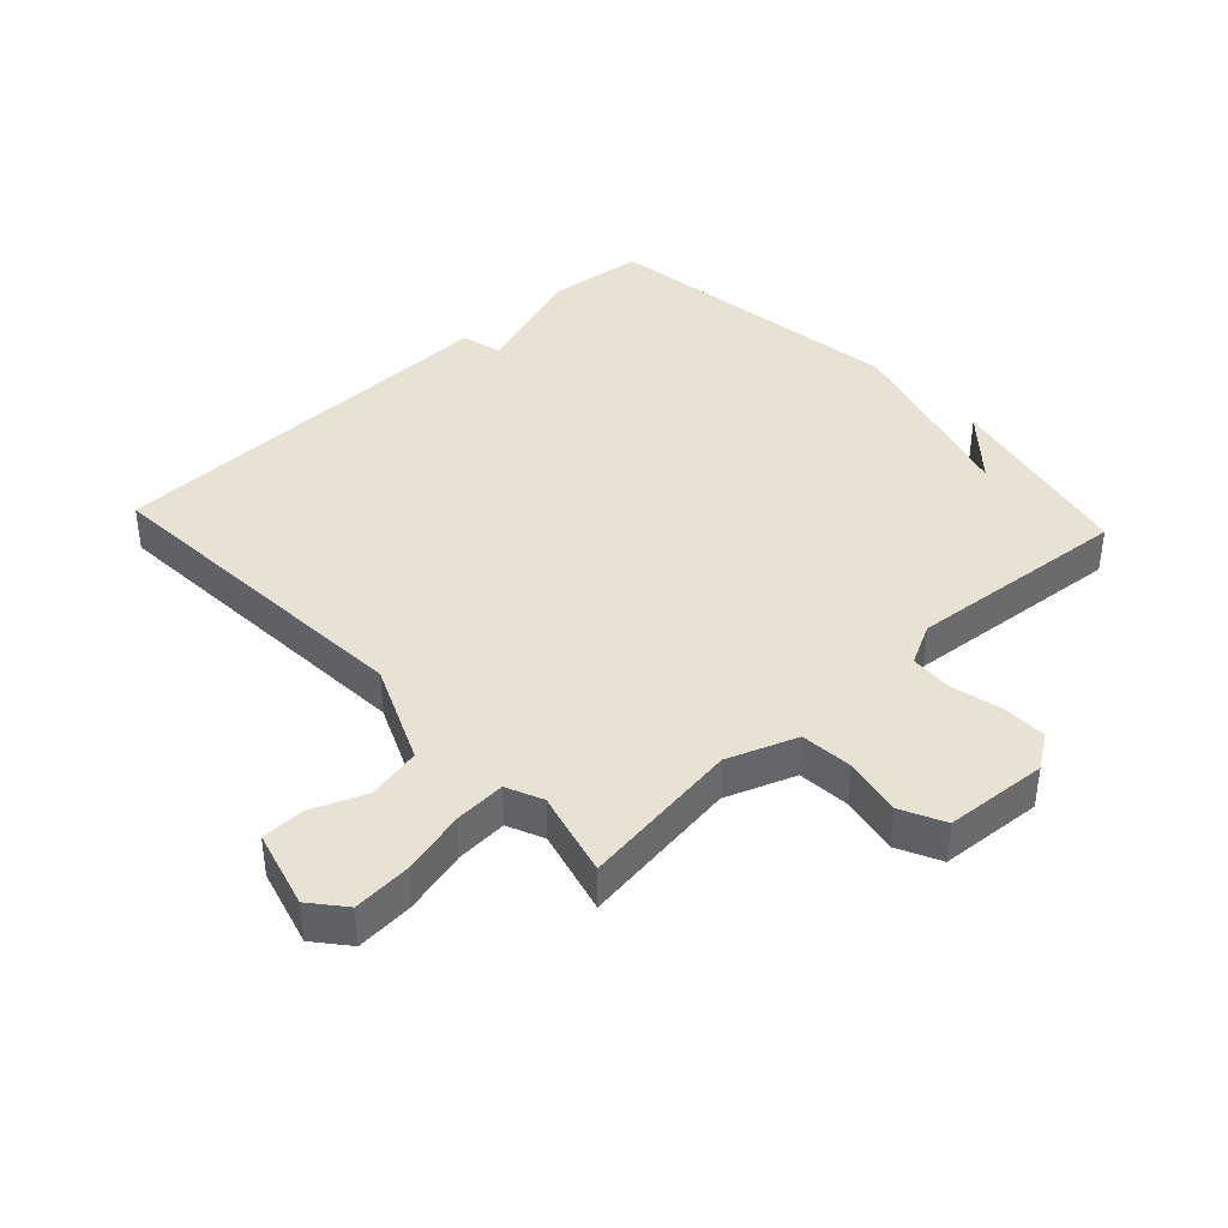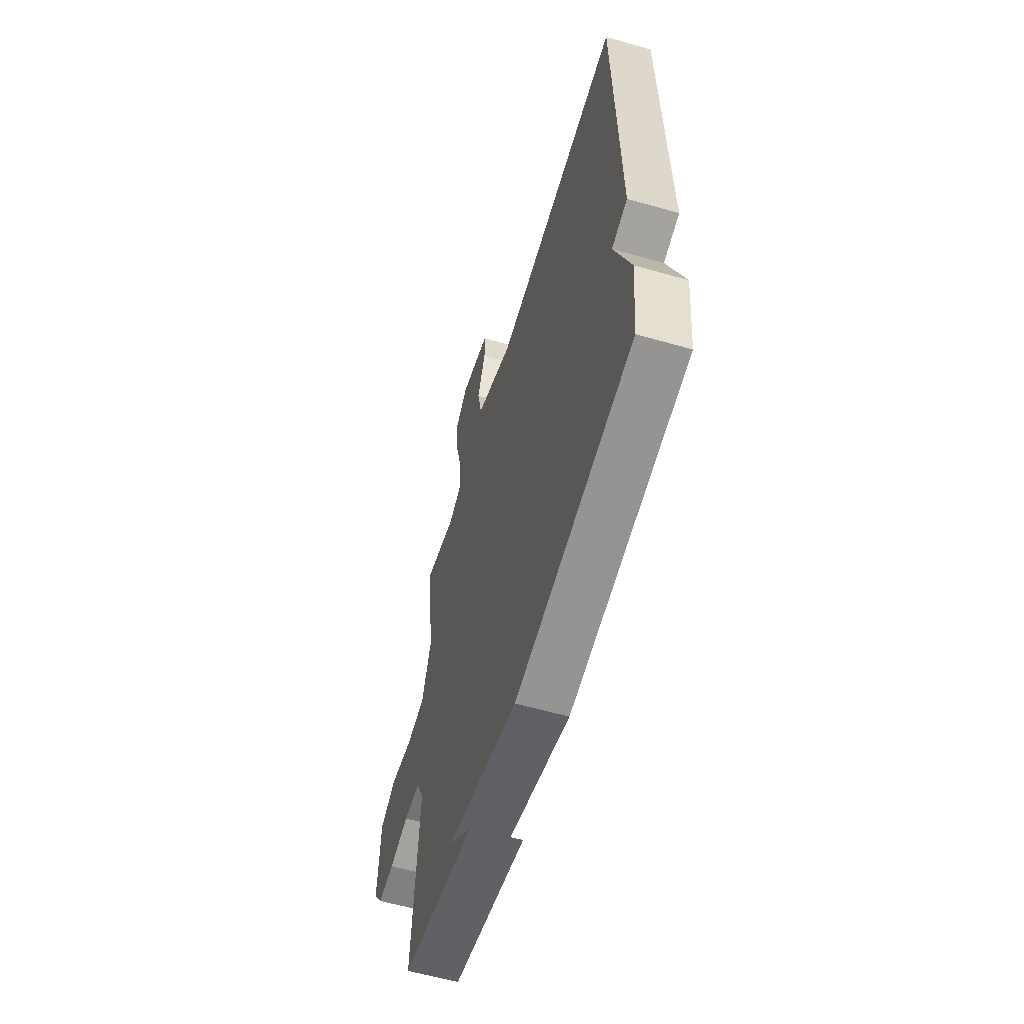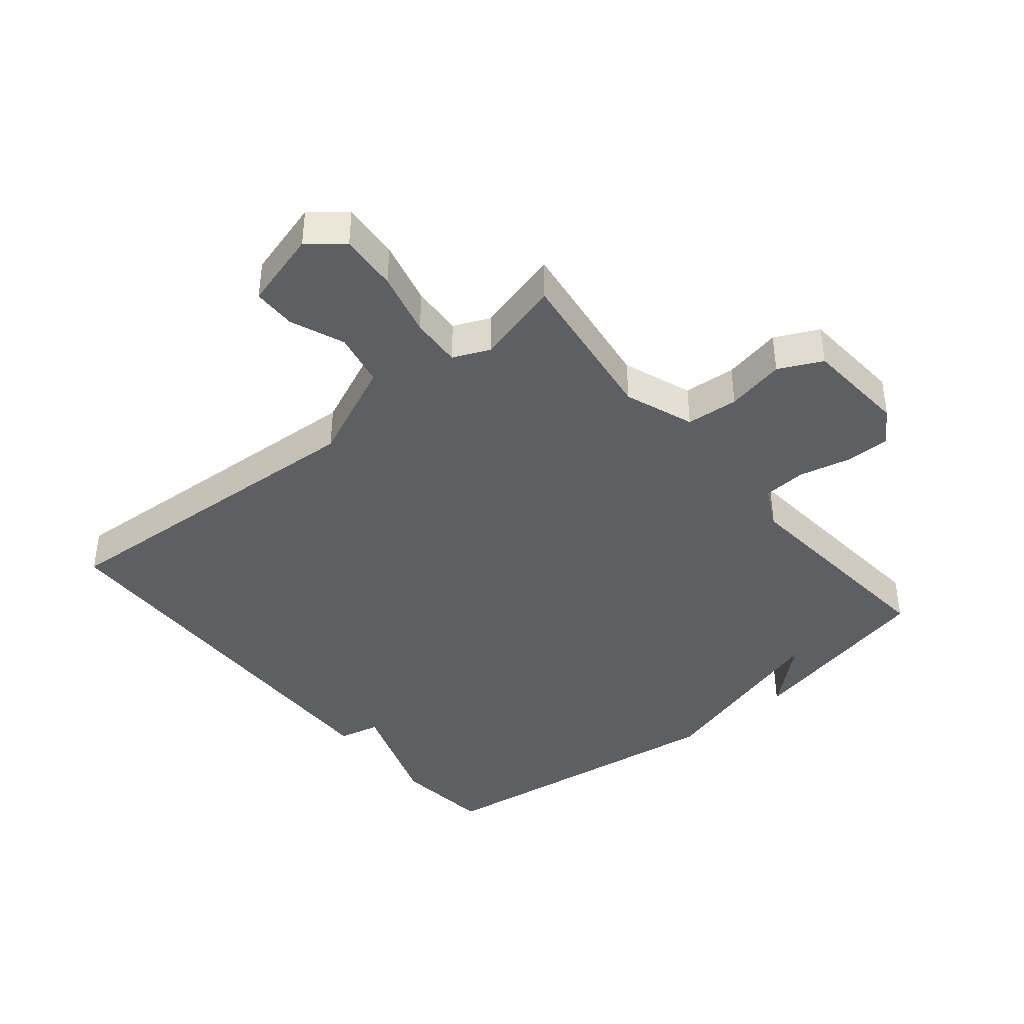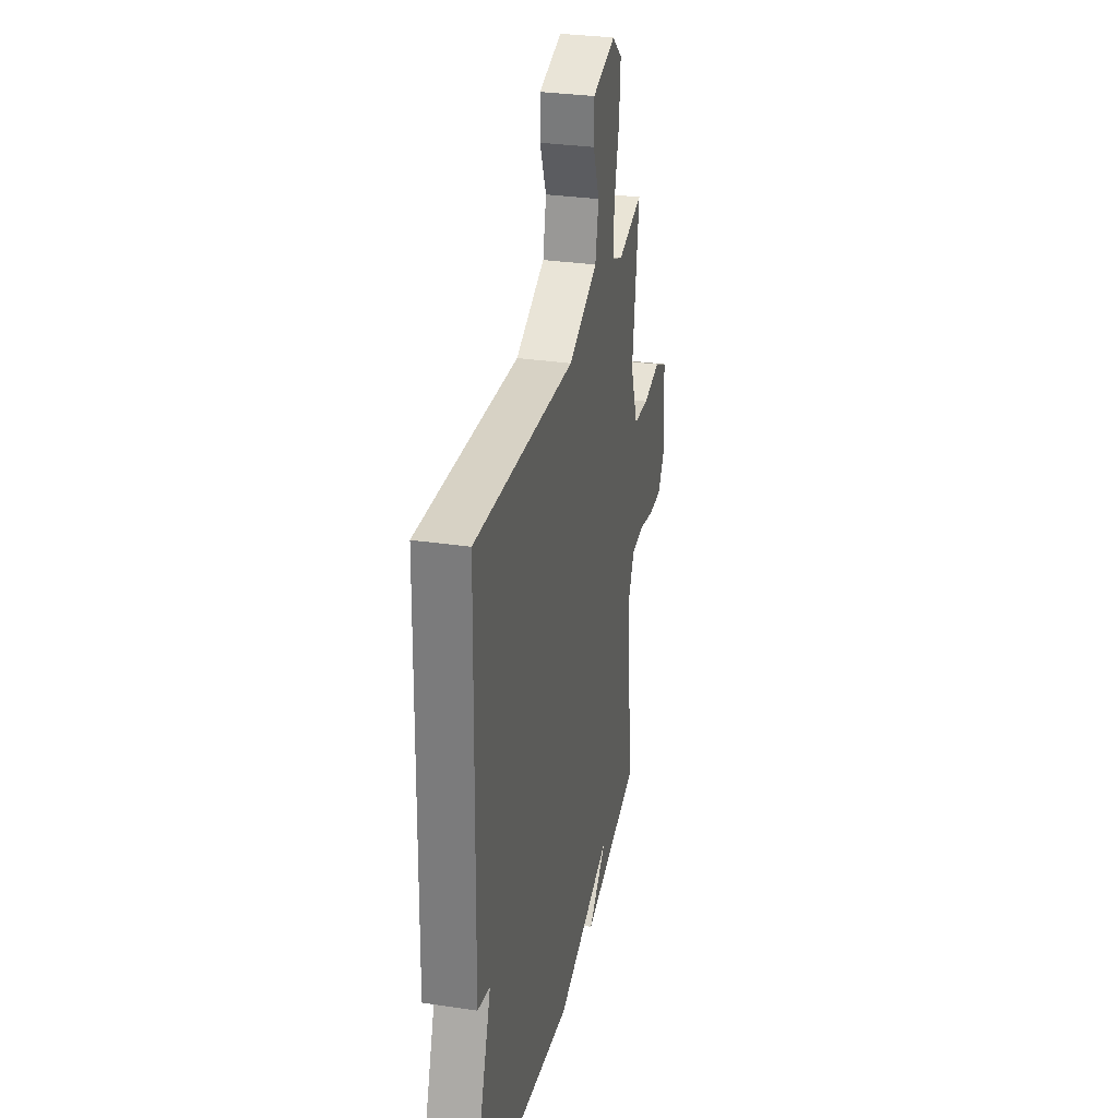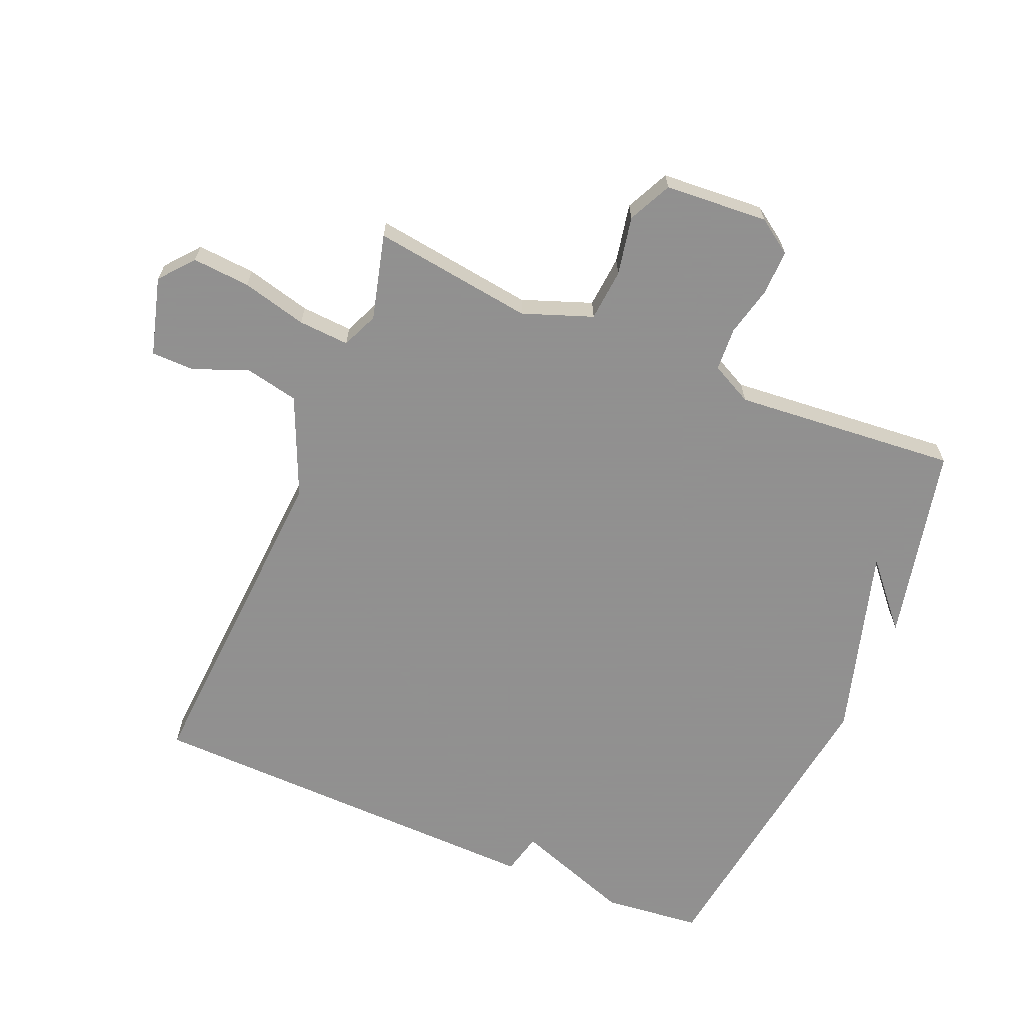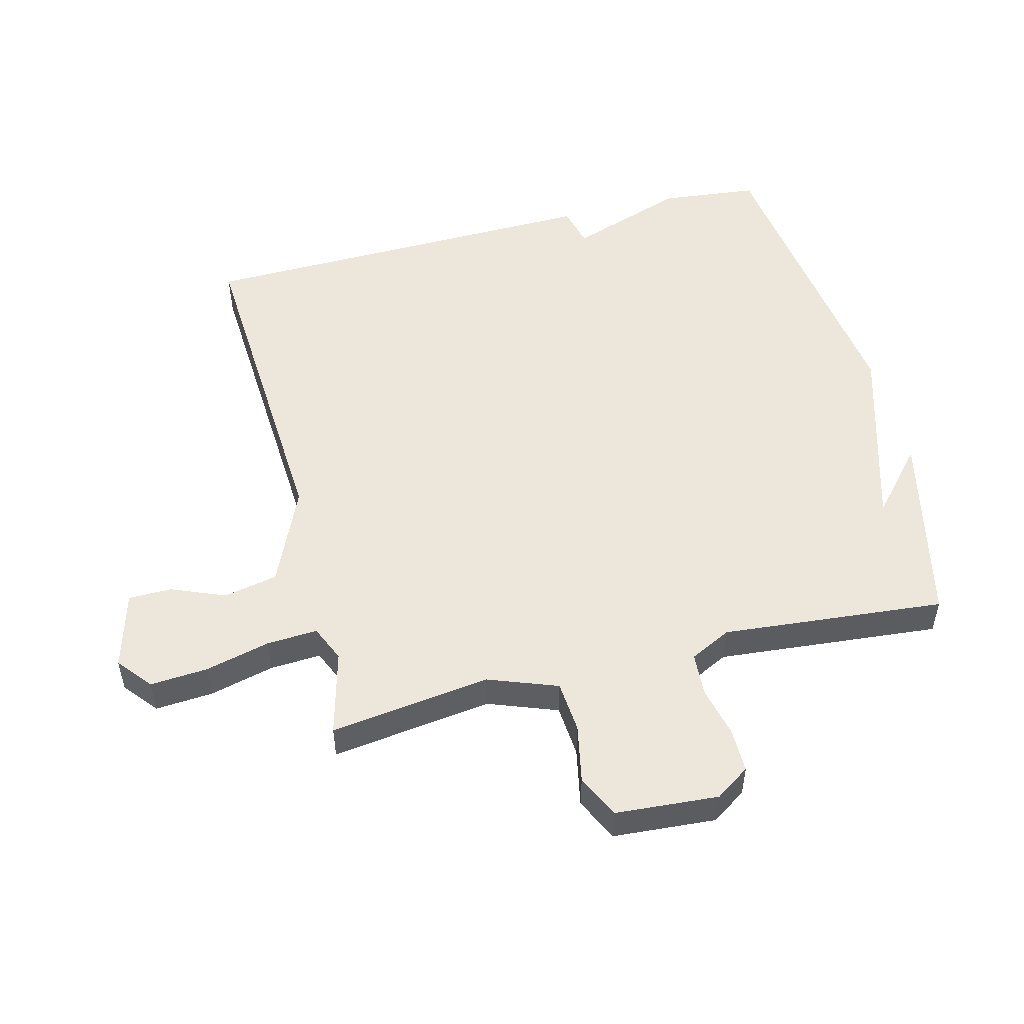
<metadata>
{"format":"obj","ext":"obj","renderer":"f3d","projection":"perspective","resolution":1024,"background":"white","views":[{"elev":39.9,"azim":47.1,"up":"+Y"},{"elev":-59.3,"azim":-106.4,"up":"+Z"},{"elev":-40.9,"azim":39.7,"up":"+Y"},{"elev":30.7,"azim":-77.9,"up":"+Z"},{"elev":-65.8,"azim":67.2,"up":"+Y"},{"elev":51.7,"azim":76.0,"up":"+Y"}]}
</metadata>
<code>
v -0.5 0.07 -0.5
v -0.516 0.07 -0.346
v -0.451 0.07 -0.162
v -0.516 0.07 -0.146
v -0.5 0.07 0.5
v 0.029 0.07 0.467
v 0.185 0.07 0.535
v 0.203 0.07 0.62
v 0.169 0.07 0.705
v 0.17 0.07 0.773
v 0.293 0.07 0.807
v 0.346 0.07 0.763
v 0.339 0.07 0.672
v 0.313 0.07 0.57
v 0.308 0.07 0.49
v 0.365 0.07 0.465
v 0.5 0.07 0.5
v 0.465 0.07 0.247
v 0.505 0.07 0.138
v 0.587 0.07 0.131
v 0.679 0.07 0.149
v 0.747 0.07 0.116
v 0.758 0.07 -0.046
v 0.721 0.07 -0.1
v 0.651 0.07 -0.099
v 0.571 0.07 -0.08
v 0.503 0.07 -0.084
v 0.47 0.07 -0.149
v 0.5 0.07 -0.5
v 0.19 0.07 -0.568
v 0.29 0.07 -0.481
v -0.01 0.07 -0.568
v -0.5 0 -0.5
v -0.516 0 -0.346
v -0.451 0 -0.162
v -0.516 0 -0.146
v -0.5 0 0.5
v 0.029 0 0.467
v 0.185 0 0.535
v 0.203 0 0.62
v 0.169 0 0.705
v 0.17 0 0.773
v 0.293 0 0.807
v 0.346 0 0.763
v 0.339 0 0.672
v 0.313 0 0.57
v 0.308 0 0.49
v 0.365 0 0.465
v 0.5 0 0.5
v 0.465 0 0.247
v 0.505 0 0.138
v 0.587 0 0.131
v 0.679 0 0.149
v 0.747 0 0.116
v 0.758 0 -0.046
v 0.721 0 -0.1
v 0.651 0 -0.099
v 0.571 0 -0.08
v 0.503 0 -0.084
v 0.47 0 -0.149
v 0.5 0 -0.5
v 0.19 0 -0.568
v 0.29 0 -0.481
v -0.01 0 -0.568
f 1 2 3
f 32 1 3
f 31 32 3
f 29 30 31
f 28 29 31 3
f 4 5 6
f 3 4 6
f 28 3 6
f 27 28 6
f 26 27 6 7
f 24 25 26
f 23 24 26
f 22 23 26
f 21 22 26
f 20 21 26
f 19 20 26
f 26 7 8
f 19 26 8
f 18 19 8
f 16 17 18
f 15 16 18
f 15 18 8 9
f 9 10 11
f 15 9 11
f 14 15 11
f 11 12 13 14
f 35 34 33
f 35 33 64
f 35 64 63
f 63 62 61
f 35 63 61 60
f 38 37 36
f 38 36 35
f 38 35 60
f 38 60 59
f 39 38 59 58
f 58 57 56
f 58 56 55
f 58 55 54
f 58 54 53
f 58 53 52
f 58 52 51
f 40 39 58
f 40 58 51
f 40 51 50
f 50 49 48
f 50 48 47
f 41 40 50 47
f 43 42 41
f 43 41 47
f 43 47 46
f 46 45 44 43
f 1 33 34 2
f 2 34 35 3
f 3 35 36 4
f 4 36 37 5
f 5 37 38 6
f 6 38 39 7
f 7 39 40 8
f 8 40 41 9
f 9 41 42 10
f 10 42 43 11
f 11 43 44 12
f 12 44 45 13
f 13 45 46 14
f 14 46 47 15
f 15 47 48 16
f 16 48 49 17
f 17 49 50 18
f 18 50 51 19
f 19 51 52 20
f 20 52 53 21
f 21 53 54 22
f 22 54 55 23
f 23 55 56 24
f 24 56 57 25
f 25 57 58 26
f 26 58 59 27
f 27 59 60 28
f 28 60 61 29
f 29 61 62 30
f 30 62 63 31
f 31 63 64 32
f 32 64 33 1

</code>
